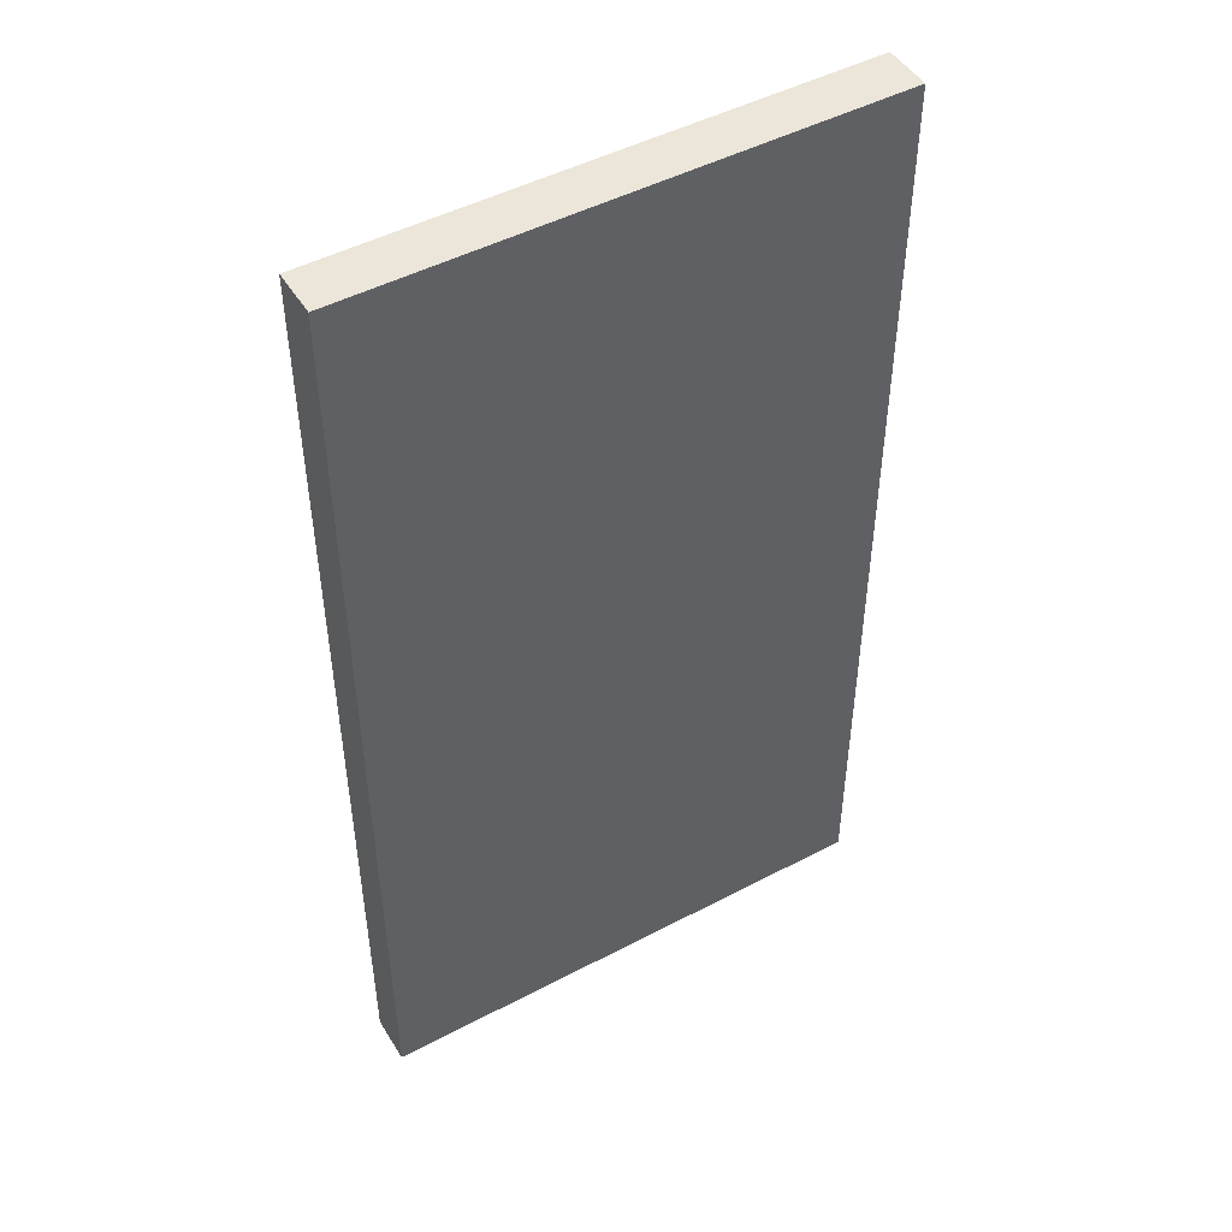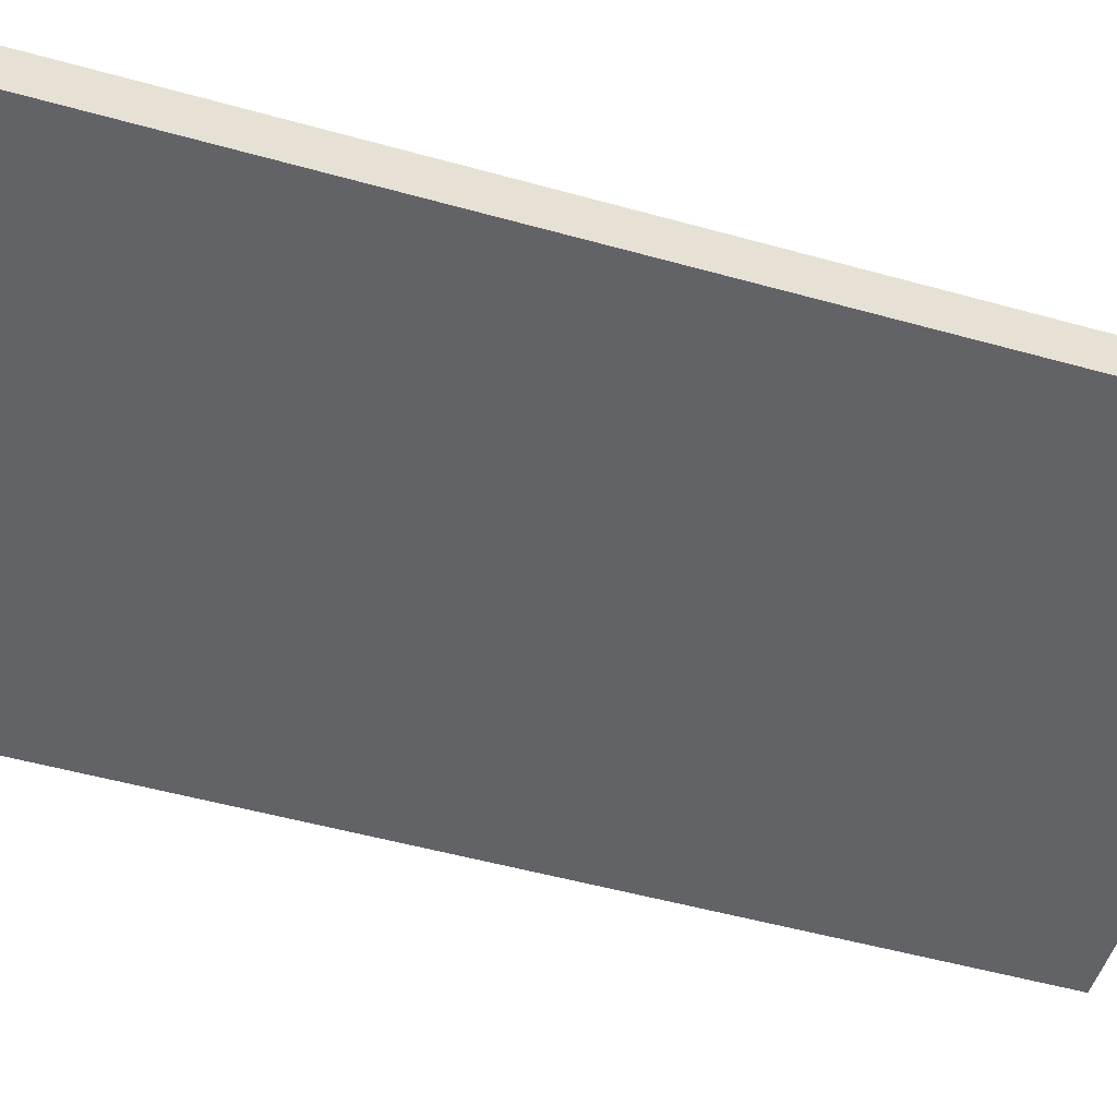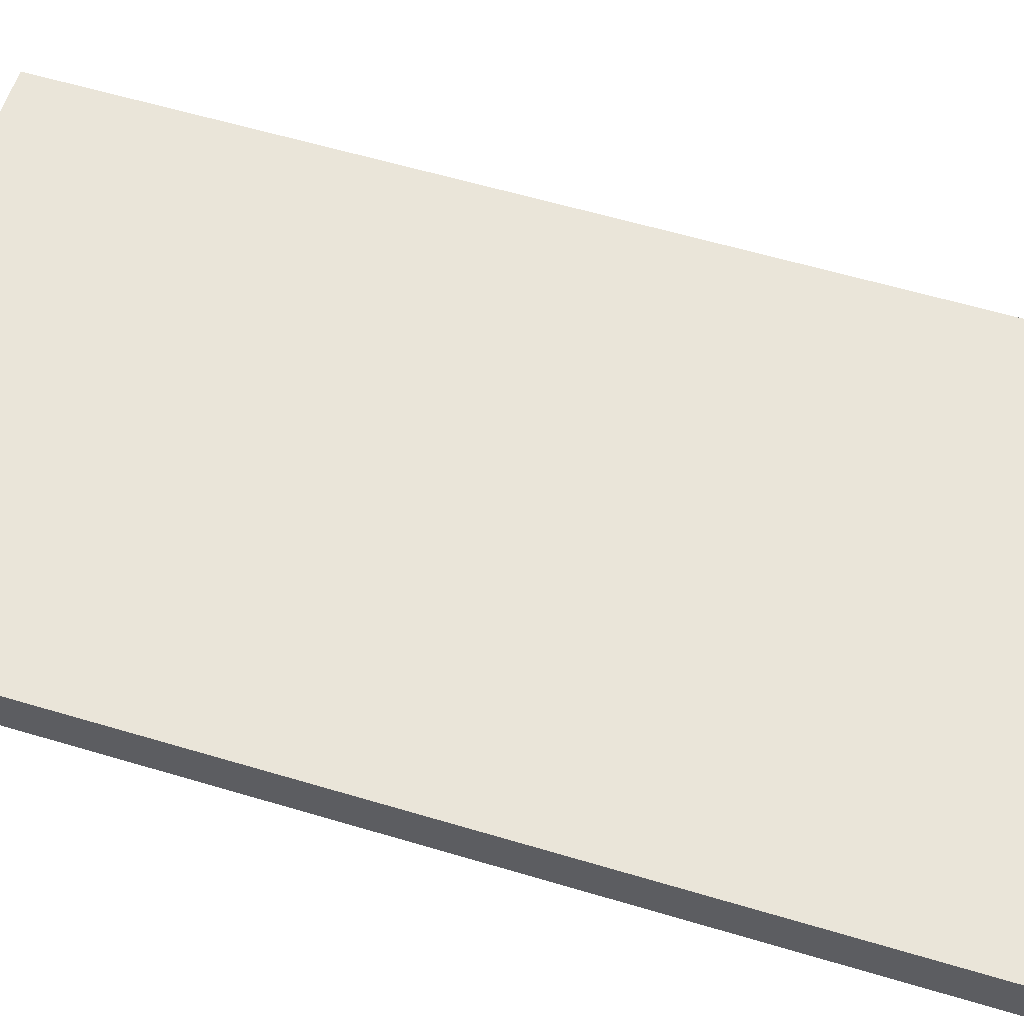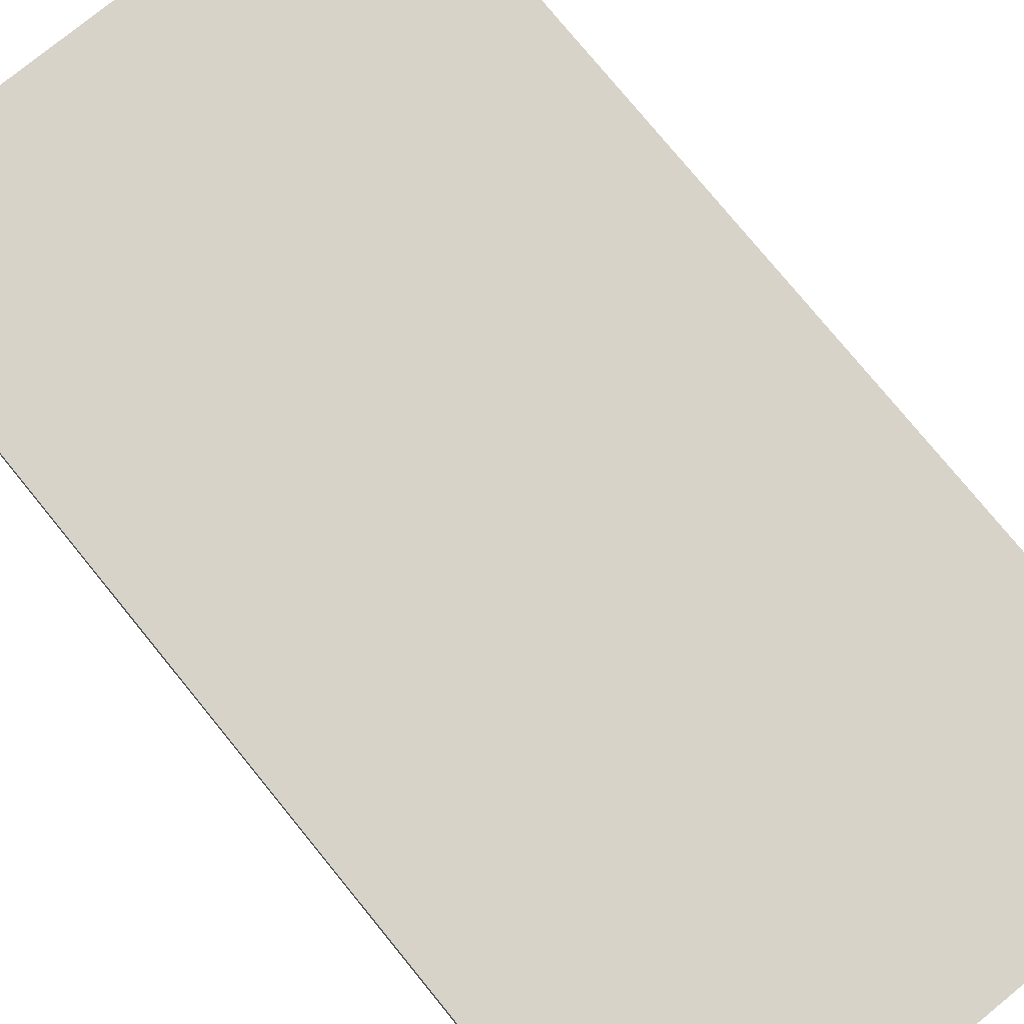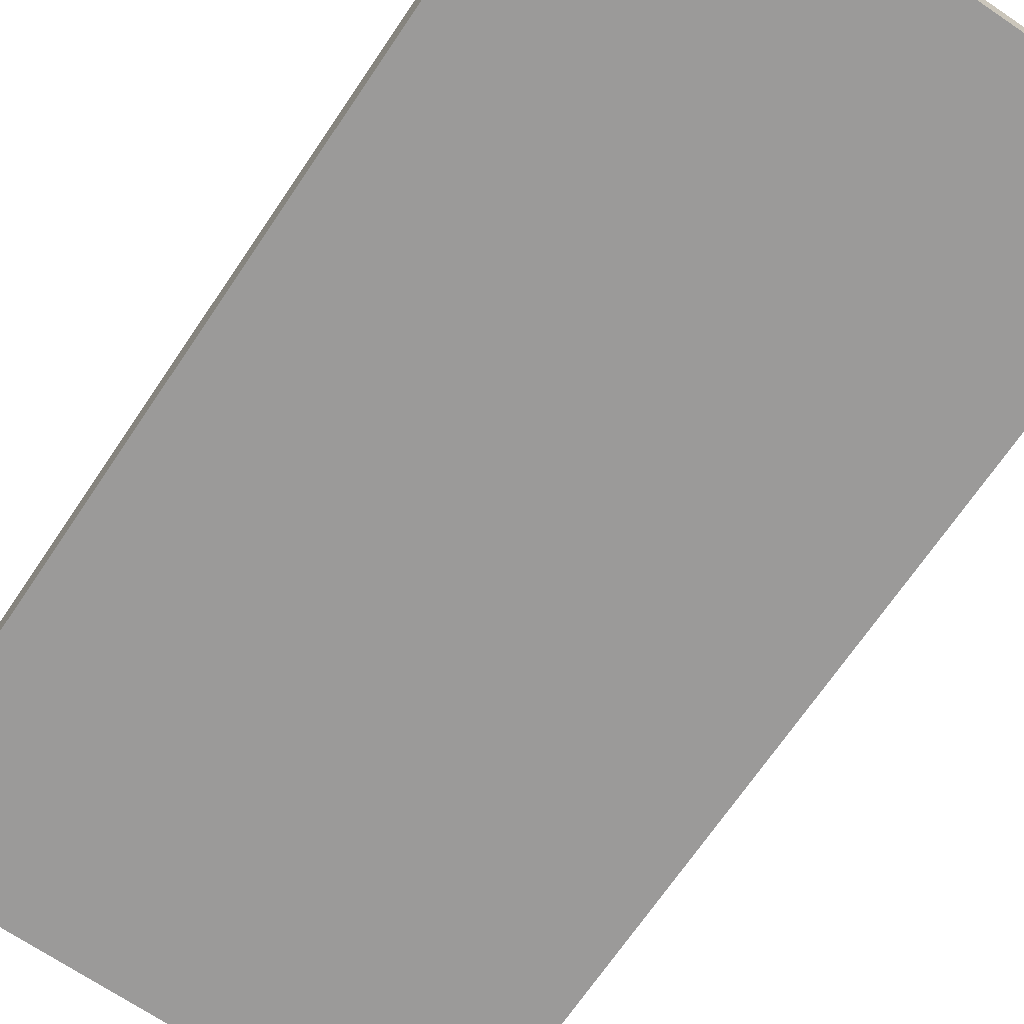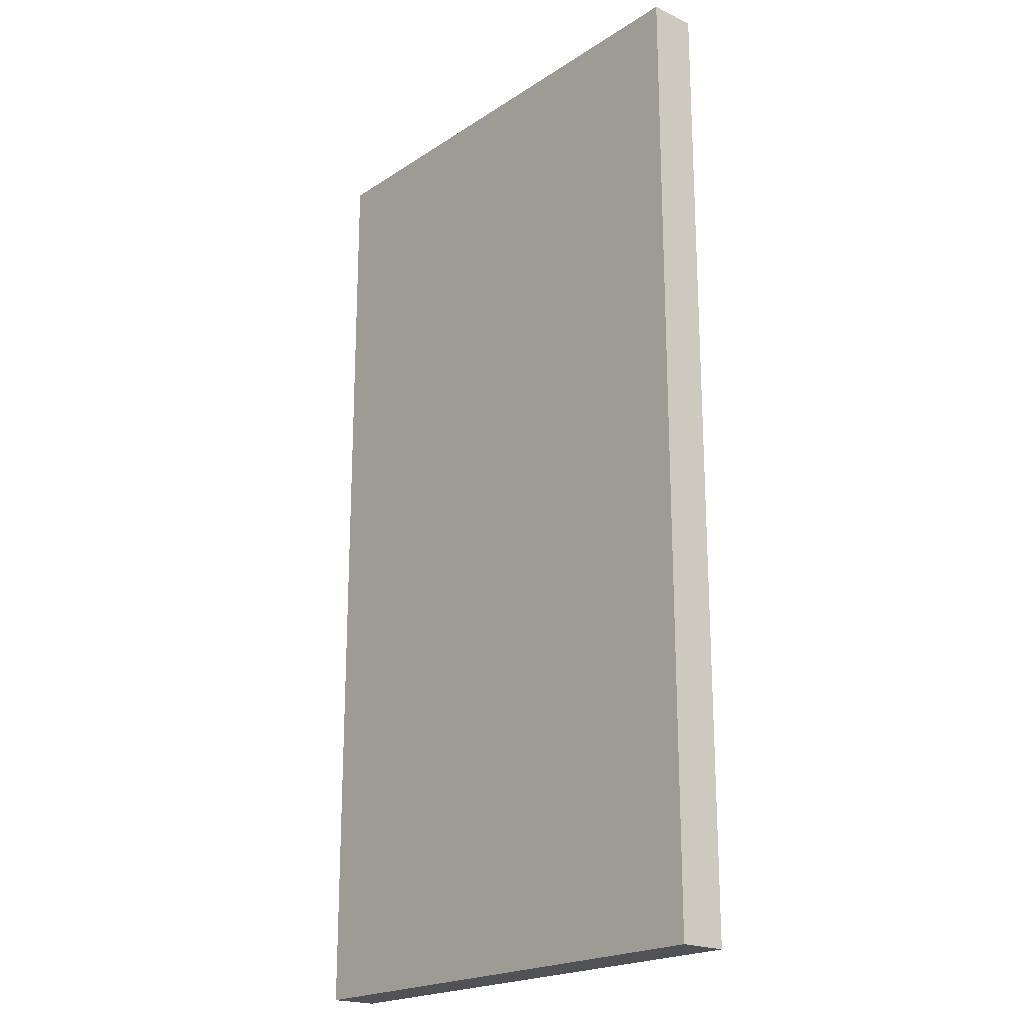
<metadata>
{"format":"obj","ext":"obj","renderer":"f3d","projection":"perspective","resolution":1024,"background":"white","views":[{"elev":48.2,"azim":149.5,"up":"+Y"},{"elev":-50.9,"azim":73.0,"up":"+Z"},{"elev":58.1,"azim":-72.7,"up":"+Z"},{"elev":77.1,"azim":-39.2,"up":"+Z"},{"elev":-69.5,"azim":-34.1,"up":"+Z"},{"elev":-20.6,"azim":-130.5,"up":"+Y"}]}
</metadata>
<code>
o _SmallWoodenDoor.col
v -1.05 -0.05 0.05
v -1.05 -0.05 -0.05
v 0.05 -0.05 0.05
v 0.05 -0.05 -0.05
v 0.05 2 -0.05
v -1.05 2 0.05
v -1.05 2 -0.05
v 0.05 2 0.05
f 1 6 7 2
f 2 7 5 4
f 4 5 8 3
f 3 8 6 1
f 2 4 3 1
f 5 7 6 8

</code>
